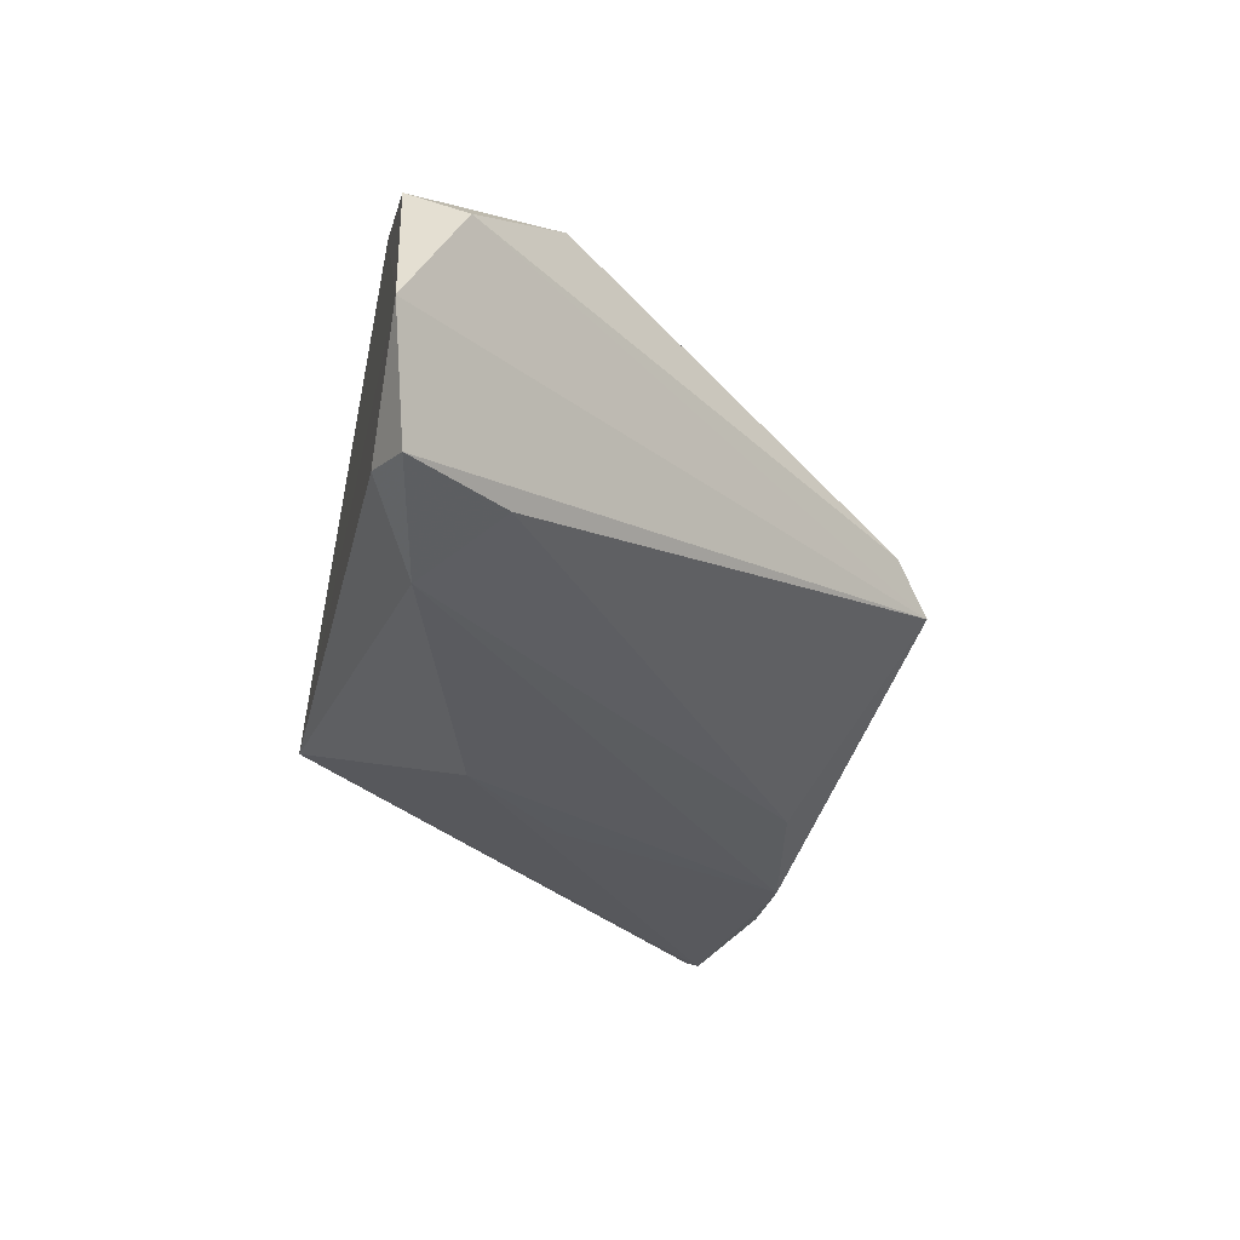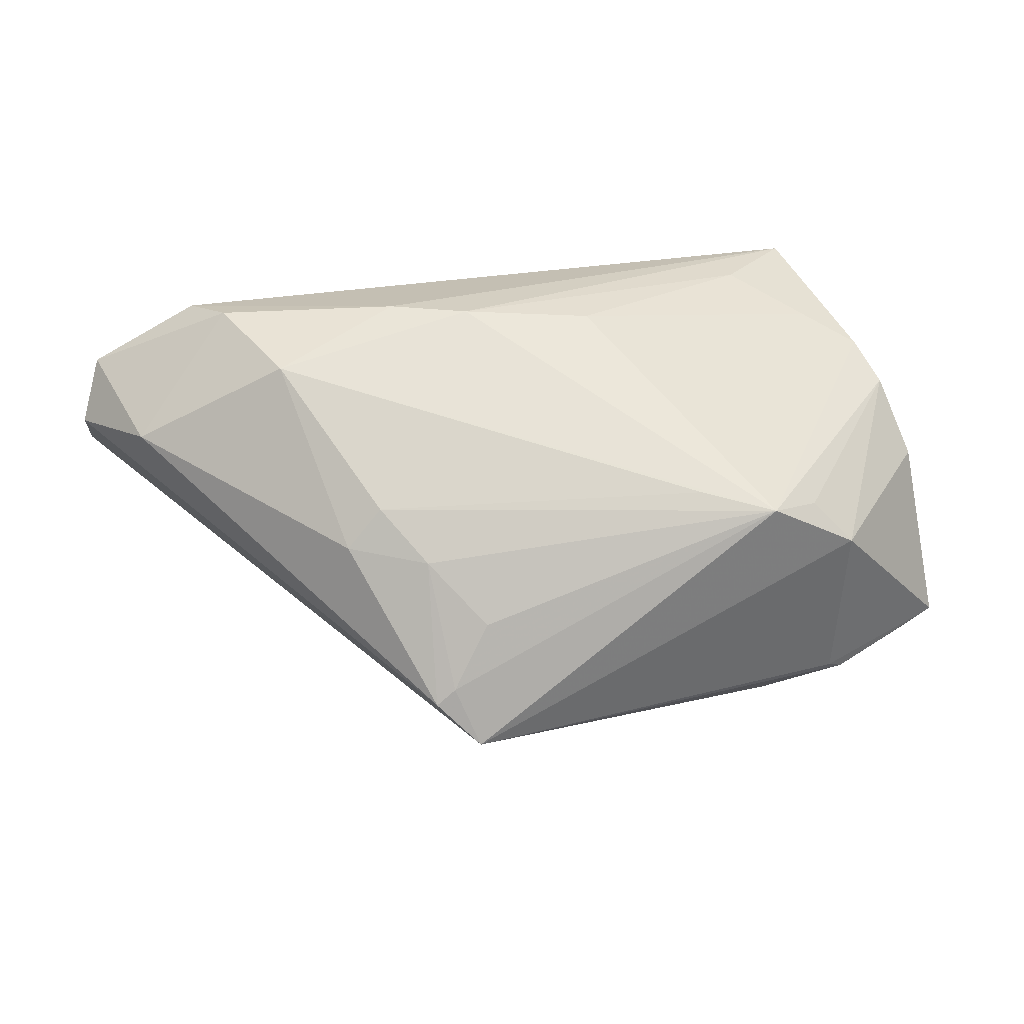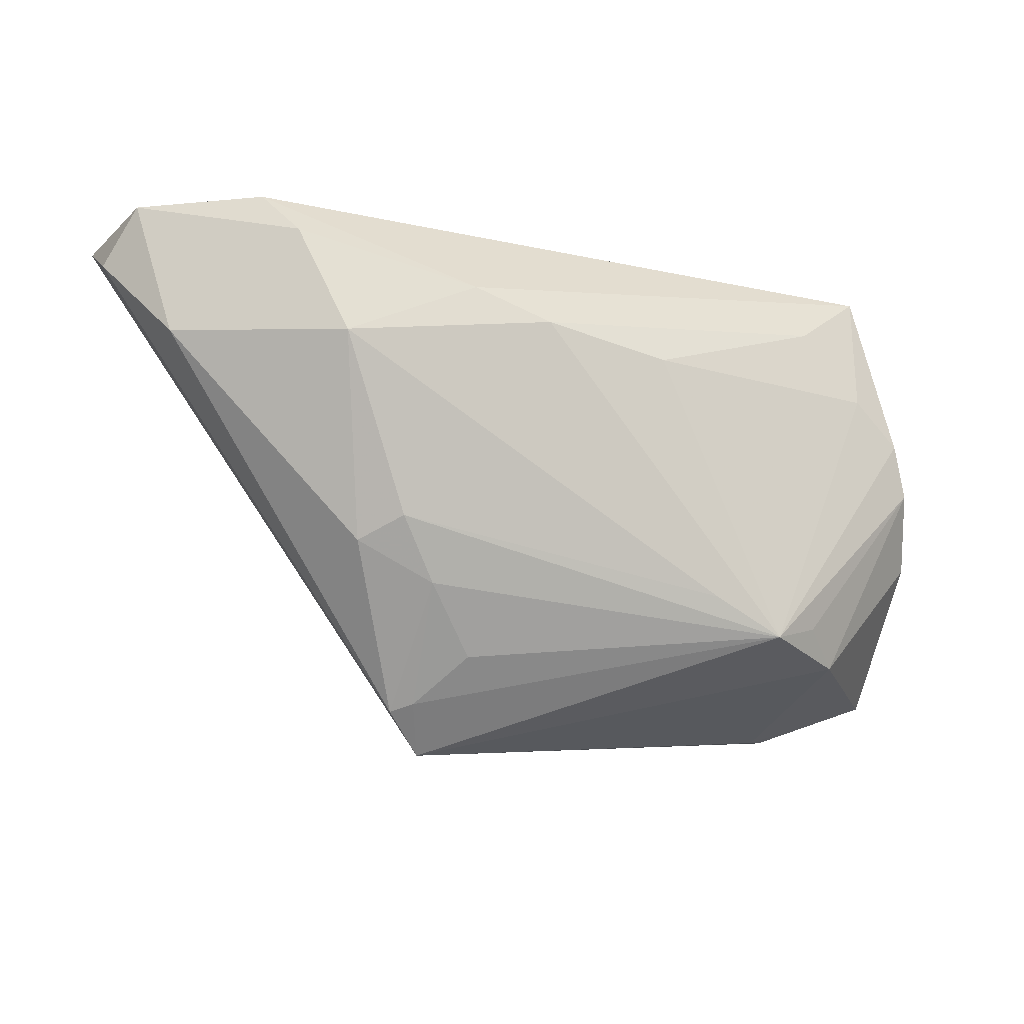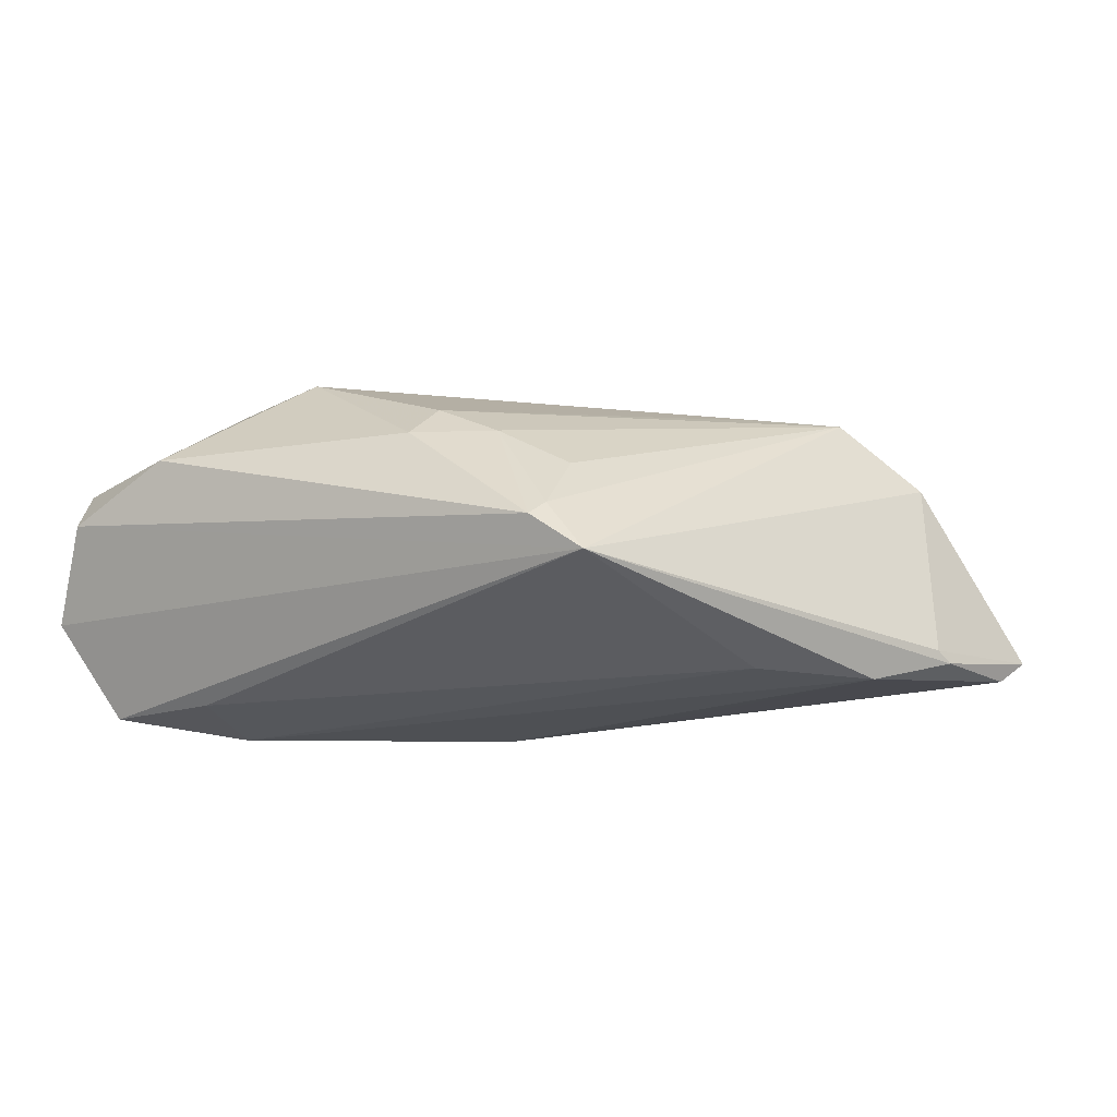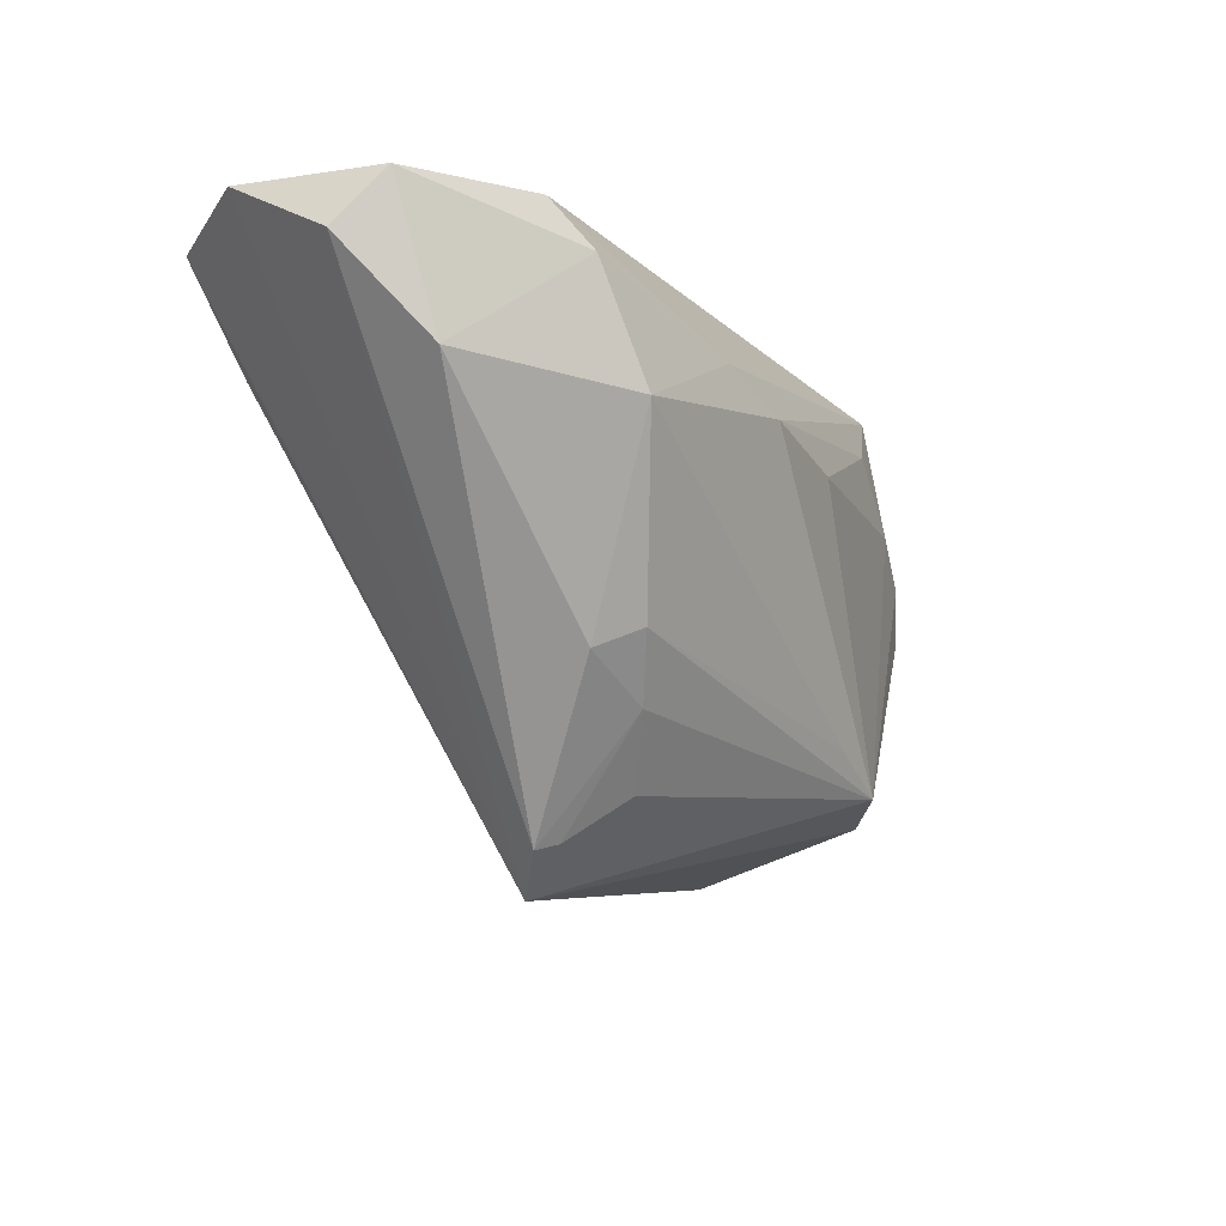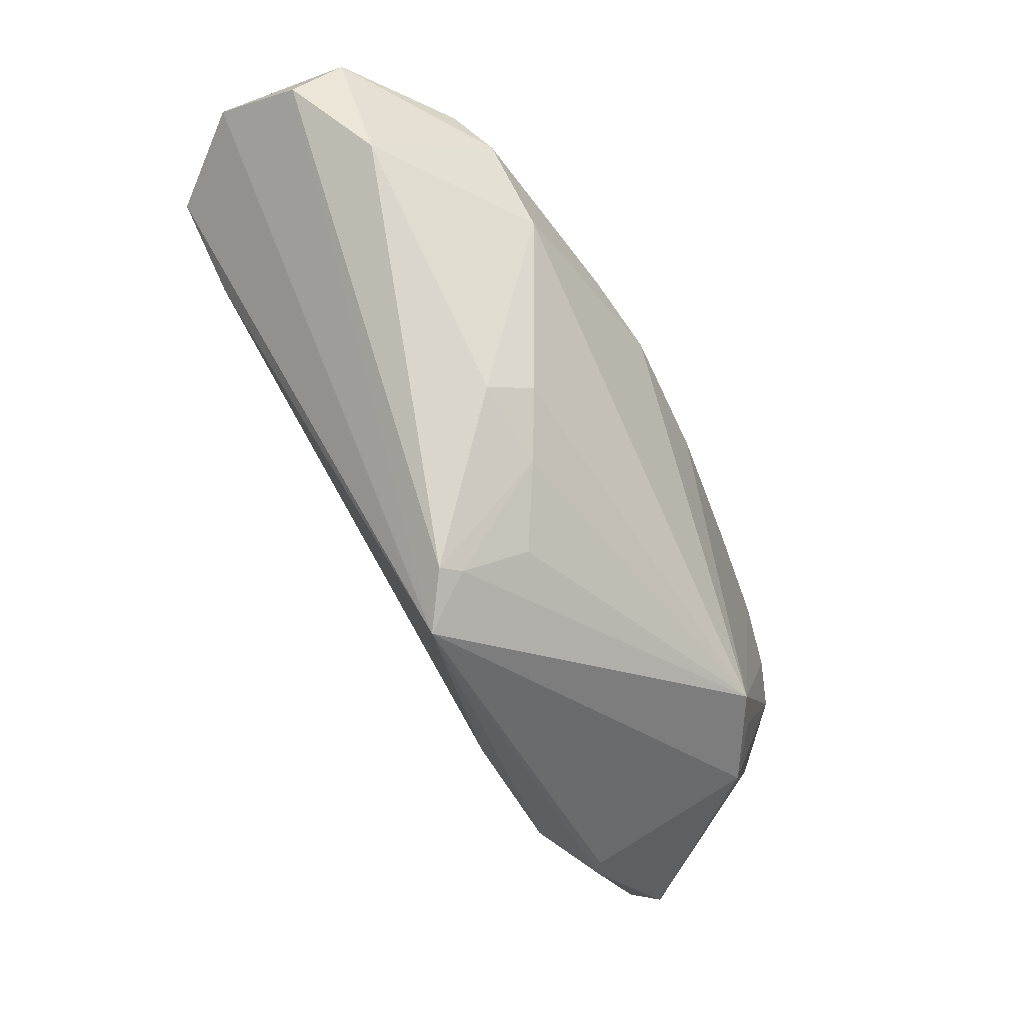
<metadata>
{"format":"obj","ext":"obj","renderer":"f3d","projection":"perspective","resolution":1024,"background":"white","views":[{"elev":-35.8,"azim":-101.9,"up":"+Z"},{"elev":55.1,"azim":-13.1,"up":"+Z"},{"elev":-17.0,"azim":-17.7,"up":"+Y"},{"elev":-7.4,"azim":-24.3,"up":"+Z"},{"elev":-12.4,"azim":-57.1,"up":"+Y"},{"elev":-51.4,"azim":-55.5,"up":"+Y"}]}
</metadata>
<code>
v -0.05812 0.03387 -0.008219
v 0.03825 -0.01689 0.01332
v 0.05811 -0.02142 -0.01362
v -0.05771 0.02704 0.004386
v -0.002247 0.01866 0.02342
v 0.04249 -0.02724 -0.01447
v 0.05596 0.01706 0.003919
v 0.04784 0.01731 0.01133
v -0.01436 -0.02827 0.002584
v 0.01575 -0.02414 -0.0157
v 0.04051 -0.02758 -0.01288
v 0.01455 0.01644 0.02054
v 0.02261 -0.01461 0.01766
v 0.03171 -0.01918 0.01675
v -0.0543 0.03369 0.009407
v -0.01217 -0.03387 -0.00347
v 0.03119 -0.02691 -0.01678
v -0.04955 0.01606 0.01206
v 0.04944 0.03387 0.00752
v -0.02474 -0.009839 0.01322
v 0.05605 0.004936 0.008432
v 0.05433 0.01188 0.009457
v -0.03934 0.03372 0.01747
v -0.008677 -0.02287 0.008458
v -0.04179 0.01963 -0.01934
v -0.04439 0.03387 -0.01869
v -0.02898 0.01443 0.02336
v 0.04283 -0.02103 0.008599
v 0.05399 -0.0221 -0.01614
v -0.03512 0.02834 0.02082
v 0.01466 0.004315 -0.02133
v -0.05043 0.03151 -0.02078
v -0.01208 0.02256 0.02269
v 0.0394 0.02603 0.01249
v -0.01704 -0.02912 0.0009716
v 0.0008417 0.01732 -0.02342
v -0.03354 0.0282 -0.02342
v -0.01486 -0.01472 0.0134
v 0.05812 -0.004371 0.002508
v -0.01967 -0.007148 0.01694
f 1 16 4
f 28 14 16
f 3 19 7
f 36 17 37
f 36 37 19
f 3 28 11
f 11 28 16
f 16 25 10
f 10 17 16
f 10 25 37
f 37 17 10
f 19 37 26
f 26 1 19
f 14 38 24
f 40 38 14
f 14 5 27
f 12 5 14
f 39 28 3
f 21 28 39
f 3 7 39
f 39 7 21
f 2 21 14
f 14 28 2
f 2 28 21
f 29 19 3
f 29 36 19
f 37 25 32
f 32 26 37
f 1 26 32
f 32 25 16
f 16 1 32
f 16 14 9
f 14 24 9
f 9 24 38
f 13 40 14
f 14 27 13
f 13 27 40
f 20 27 18
f 40 27 20
f 38 40 20
f 4 18 15
f 15 1 4
f 8 12 14
f 17 36 31
f 31 29 17
f 36 29 31
f 17 29 6
f 16 17 6
f 6 11 16
f 3 11 6
f 6 29 3
f 35 9 38
f 38 20 35
f 16 9 35
f 35 20 18
f 4 16 35
f 35 18 4
f 18 27 30
f 30 15 18
f 14 21 22
f 22 8 14
f 19 8 22
f 22 7 19
f 21 7 22
f 34 8 19
f 12 8 34
f 19 5 34
f 5 12 34
f 33 27 5
f 33 30 27
f 33 5 19
f 15 30 23
f 19 1 23
f 1 15 23
f 23 33 19
f 30 33 23

</code>
